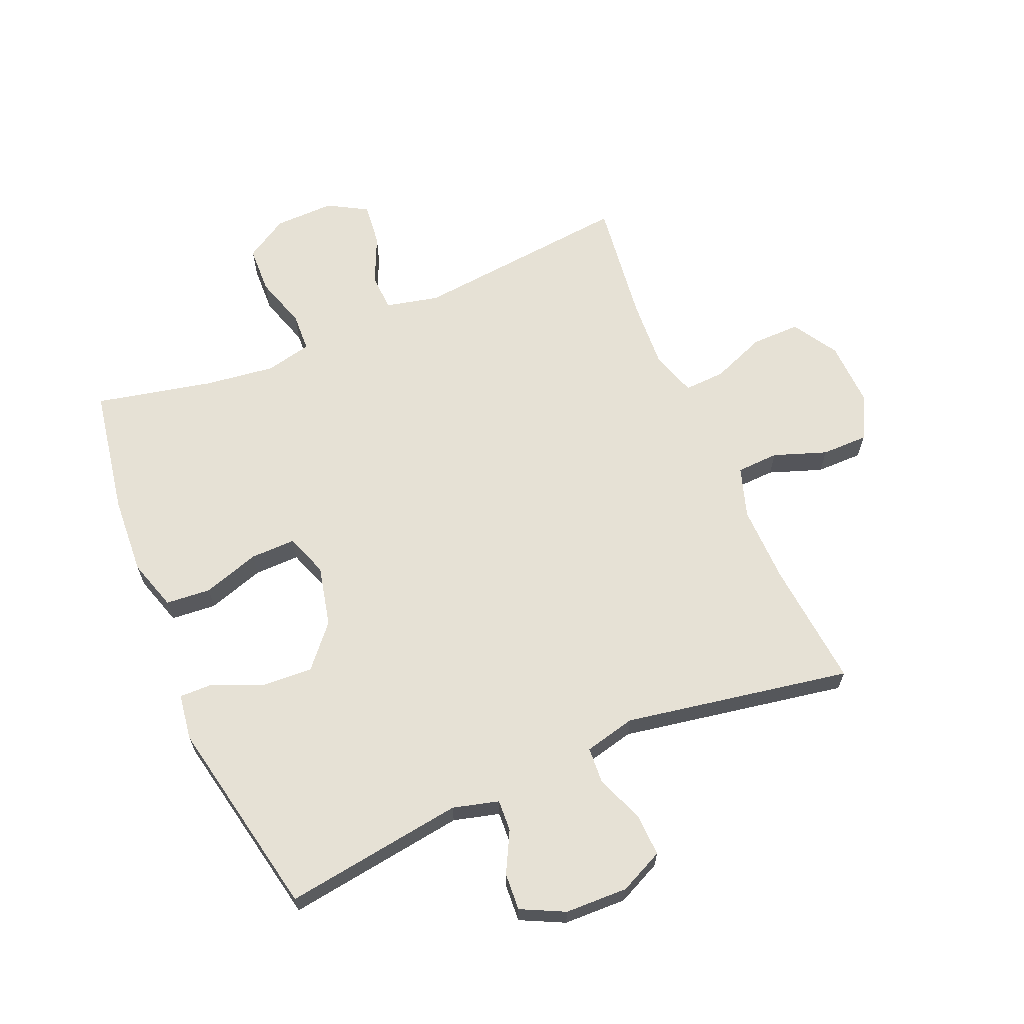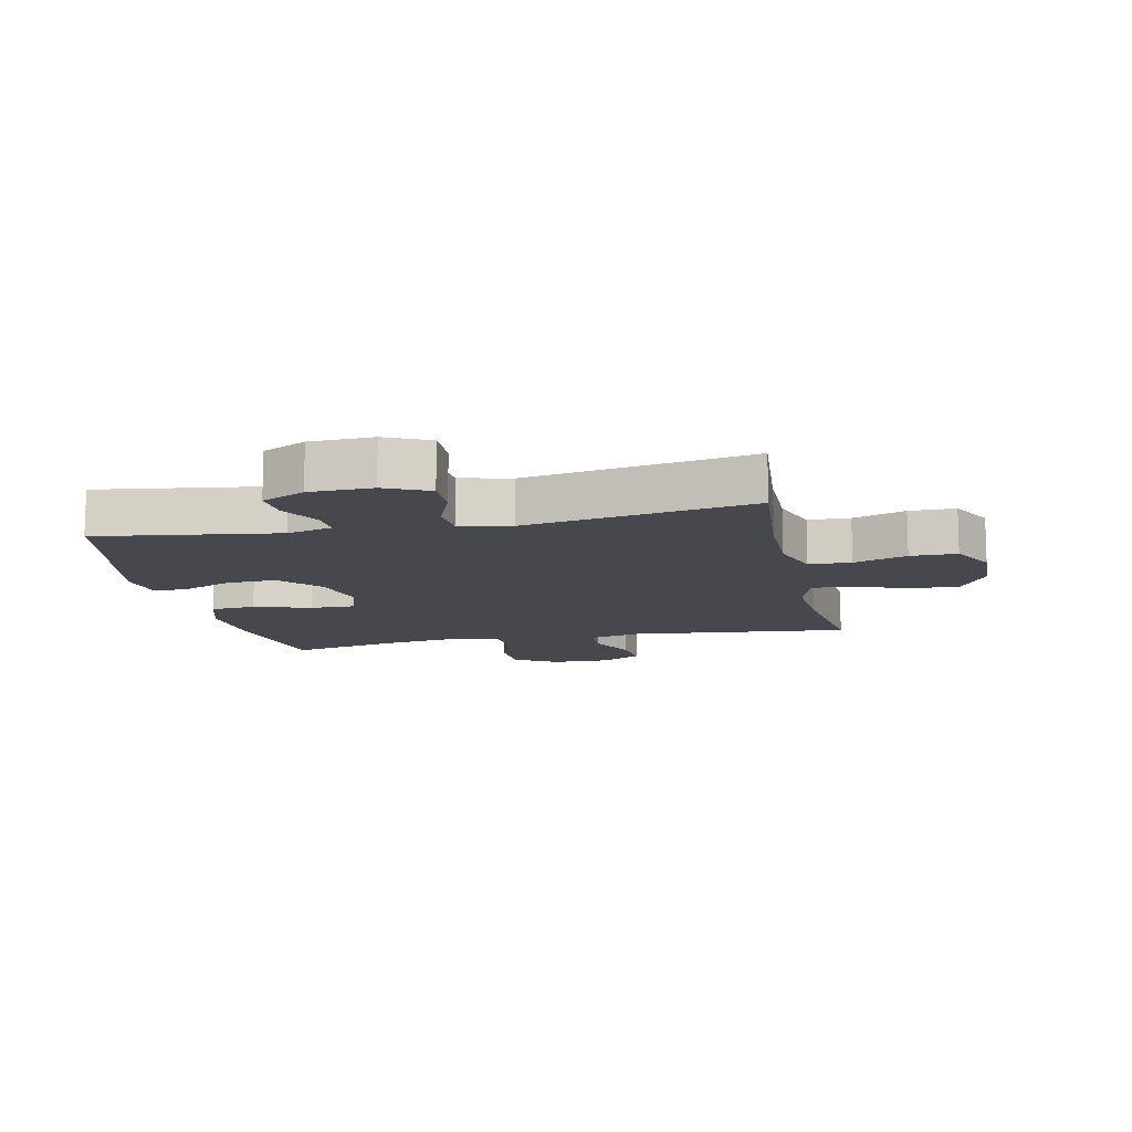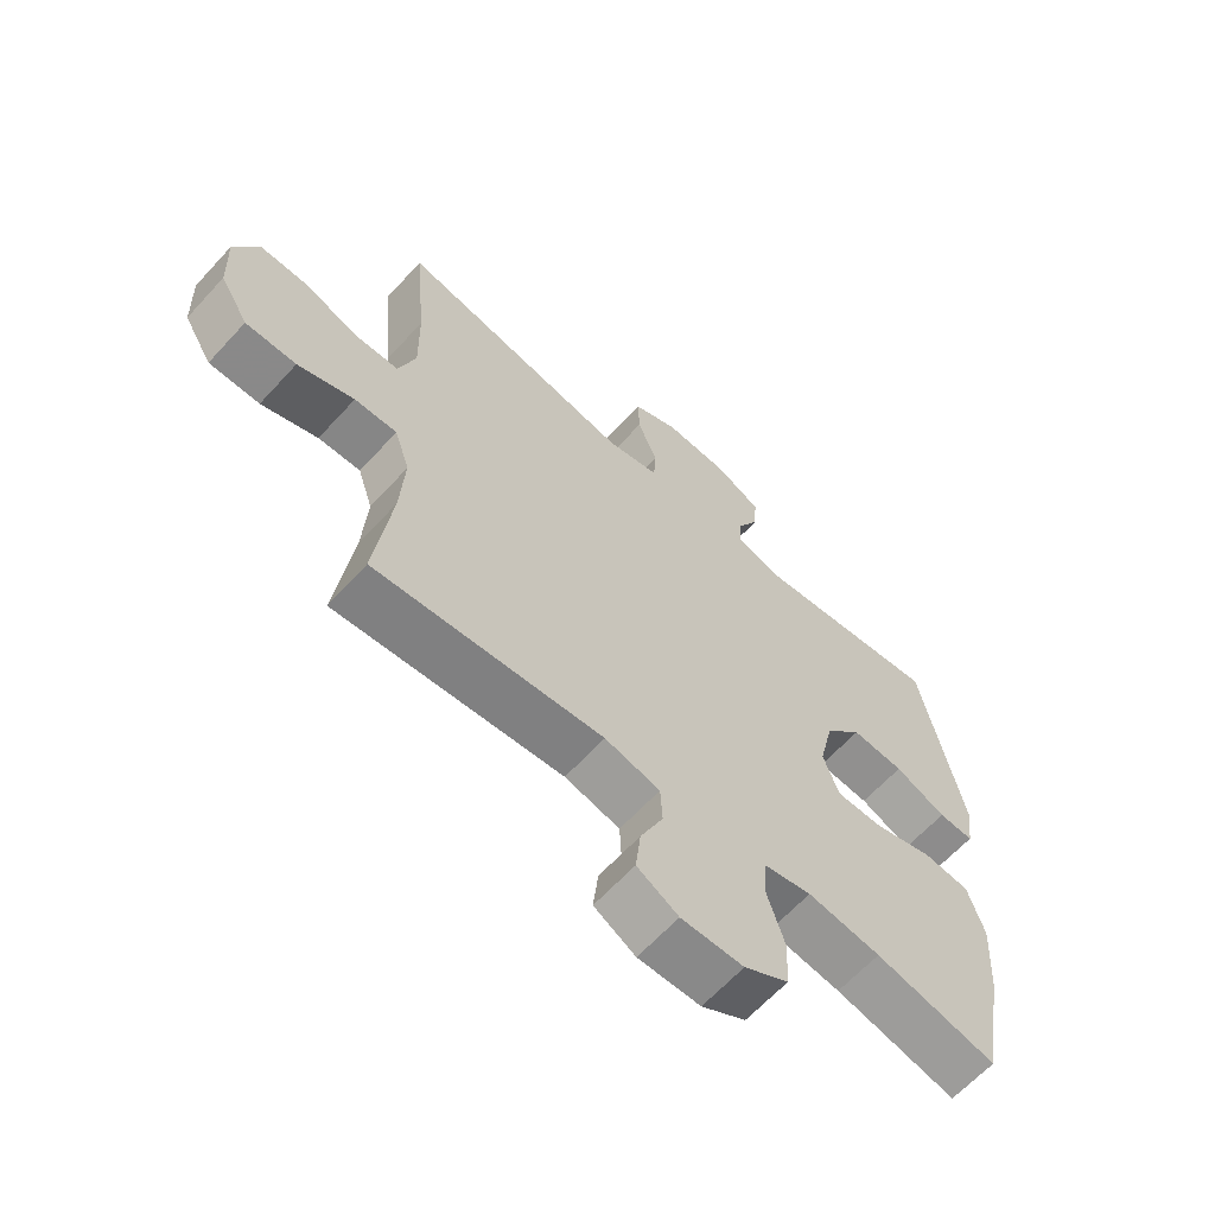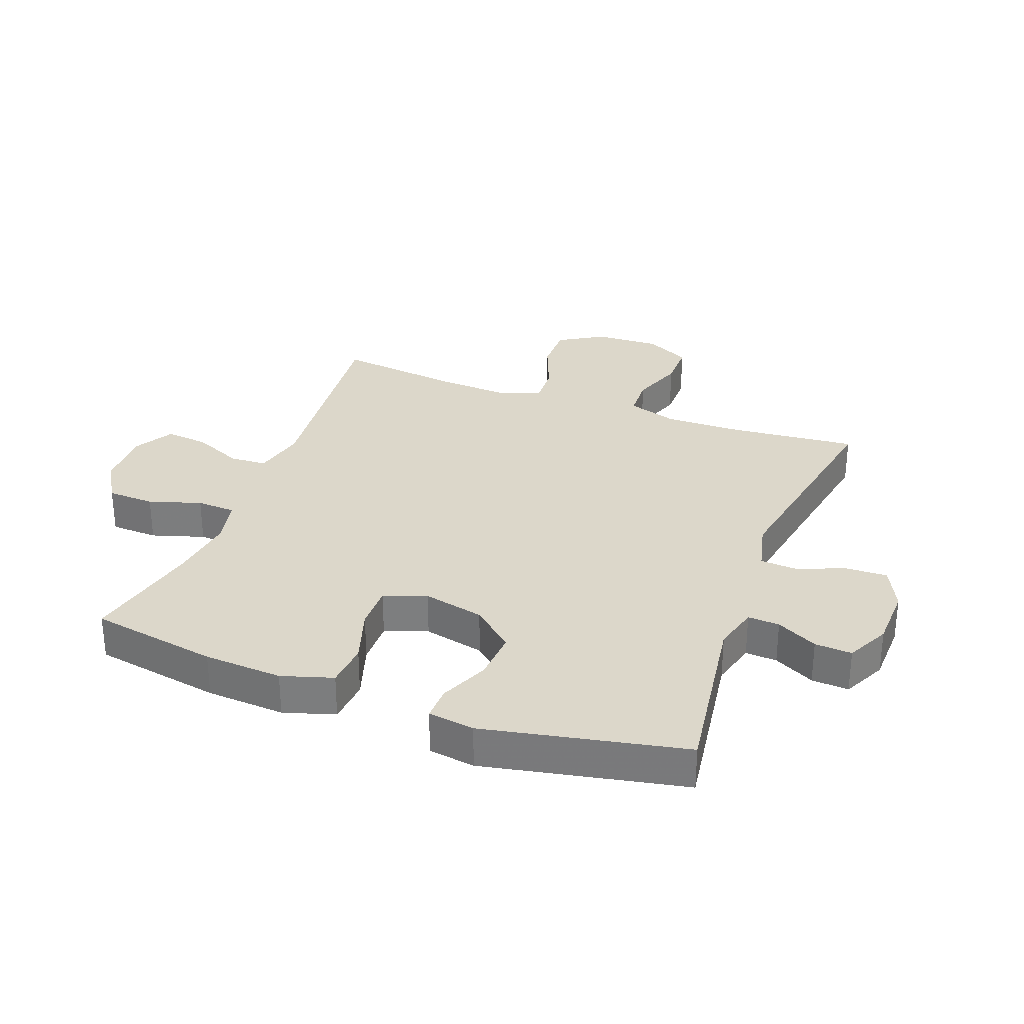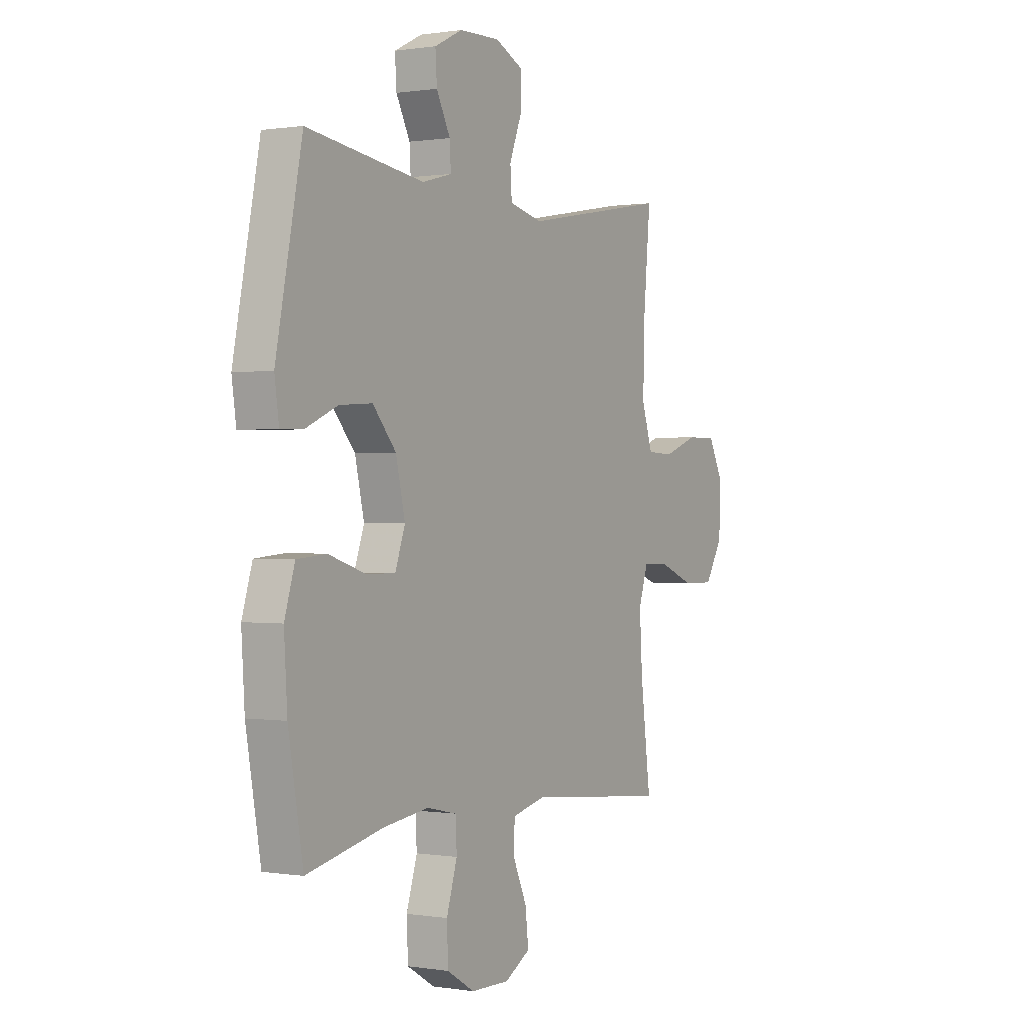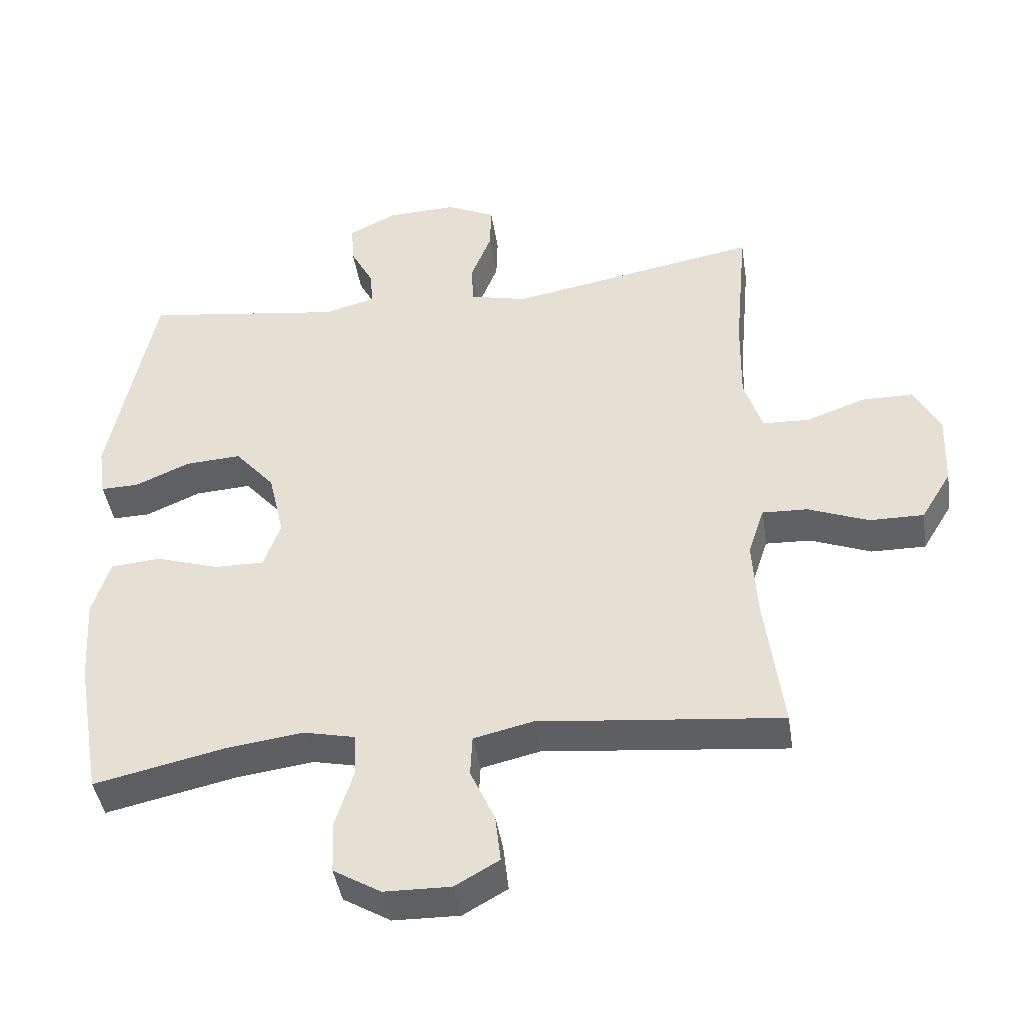
<metadata>
{"format":"obj","ext":"obj","renderer":"f3d","projection":"perspective","resolution":1024,"background":"white","views":[{"elev":64.6,"azim":-23.1,"up":"+Y"},{"elev":-11.8,"azim":12.2,"up":"+Y"},{"elev":-63.7,"azim":137.6,"up":"+Z"},{"elev":30.6,"azim":-69.5,"up":"+Y"},{"elev":0.4,"azim":-59.4,"up":"+Z"},{"elev":-43.2,"azim":8.8,"up":"+Z"}]}
</metadata>
<code>
v -0.5 0.07 0.5
v -0.205 0.07 0.458
v -0.13 0.07 0.478
v -0.133 0.07 0.53
v -0.168 0.07 0.597
v -0.172 0.07 0.658
v -0.101 0.07 0.693
v 0.002 0.07 0.696
v 0.074 0.07 0.662
v 0.072 0.07 0.593
v 0.041 0.07 0.514
v 0.045 0.07 0.454
v 0.129 0.07 0.434
v 0.5 0.07 0.5
v 0.481 0.07 0.292
v 0.479 0.07 0.164
v 0.506 0.07 0.081
v 0.575 0.07 0.078
v 0.662 0.07 0.109
v 0.738 0.07 0.109
v 0.776 0.07 0.035
v 0.772 0.07 -0.072
v 0.727 0.07 -0.146
v 0.647 0.07 -0.145
v 0.558 0.07 -0.11
v 0.491 0.07 -0.107
v 0.467 0.07 -0.18
v 0.474 0.07 -0.296
v 0.5 0.07 -0.5
v 0.141 0.07 -0.463
v 0.054 0.07 -0.483
v 0.051 0.07 -0.544
v 0.087 0.07 -0.624
v 0.095 0.07 -0.695
v 0.03 0.07 -0.732
v -0.068 0.07 -0.73
v -0.138 0.07 -0.688
v -0.141 0.07 -0.61
v -0.114 0.07 -0.524
v -0.117 0.07 -0.46
v -0.193 0.07 -0.443
v -0.308 0.07 -0.458
v -0.5 0.07 -0.5
v -0.537 0.07 -0.29
v -0.545 0.07 -0.161
v -0.519 0.07 -0.077
v -0.445 0.07 -0.071
v -0.352 0.07 -0.101
v -0.278 0.07 -0.102
v -0.253 0.07 -0.032
v -0.276 0.07 0.068
v -0.335 0.07 0.136
v -0.418 0.07 0.131
v -0.499 0.07 0.096
v -0.555 0.07 0.095
v -0.566 0.07 0.171
v -0.5 0 0.5
v -0.205 0 0.458
v -0.13 0 0.478
v -0.133 0 0.53
v -0.168 0 0.597
v -0.172 0 0.658
v -0.101 0 0.693
v 0.002 0 0.696
v 0.074 0 0.662
v 0.072 0 0.593
v 0.041 0 0.514
v 0.045 0 0.454
v 0.129 0 0.434
v 0.5 0 0.5
v 0.481 0 0.292
v 0.479 0 0.164
v 0.506 0 0.081
v 0.575 0 0.078
v 0.662 0 0.109
v 0.738 0 0.109
v 0.776 0 0.035
v 0.772 0 -0.072
v 0.727 0 -0.146
v 0.647 0 -0.145
v 0.558 0 -0.11
v 0.491 0 -0.107
v 0.467 0 -0.18
v 0.474 0 -0.296
v 0.5 0 -0.5
v 0.141 0 -0.463
v 0.054 0 -0.483
v 0.051 0 -0.544
v 0.087 0 -0.624
v 0.095 0 -0.695
v 0.03 0 -0.732
v -0.068 0 -0.73
v -0.138 0 -0.688
v -0.141 0 -0.61
v -0.114 0 -0.524
v -0.117 0 -0.46
v -0.193 0 -0.443
v -0.308 0 -0.458
v -0.5 0 -0.5
v -0.537 0 -0.29
v -0.545 0 -0.161
v -0.519 0 -0.077
v -0.445 0 -0.071
v -0.352 0 -0.101
v -0.278 0 -0.102
v -0.253 0 -0.032
v -0.276 0 0.068
v -0.335 0 0.136
v -0.418 0 0.131
v -0.499 0 0.096
v -0.555 0 0.095
v -0.566 0 0.171
f 56 1 2
f 55 56 2
f 54 55 2
f 53 54 2
f 52 53 2 3
f 51 52 3
f 50 51 3
f 46 47 48
f 45 46 48
f 44 45 48
f 43 44 48
f 42 43 48
f 41 42 48 49
f 40 41 49 50
f 37 38 39
f 36 37 39
f 35 36 39
f 34 35 39
f 33 34 39
f 32 33 39
f 31 32 39 40
f 40 50 3
f 31 40 3
f 30 31 3
f 23 24 25
f 22 23 25
f 21 22 25
f 20 21 25
f 19 20 25
f 18 19 25
f 17 18 25 26
f 16 17 26 27
f 13 14 15
f 15 16 27
f 13 15 27
f 12 13 27
f 9 10 11
f 8 9 11
f 7 8 11
f 6 7 11
f 5 6 11
f 4 5 11
f 4 11 12
f 3 4 12
f 30 3 12
f 29 30 12
f 28 29 12
f 12 27 28
f 58 57 112
f 58 112 111
f 58 111 110
f 58 110 109
f 59 58 109 108
f 59 108 107
f 59 107 106
f 104 103 102
f 104 102 101
f 104 101 100
f 104 100 99
f 104 99 98
f 105 104 98 97
f 106 105 97 96
f 95 94 93
f 95 93 92
f 95 92 91
f 95 91 90
f 95 90 89
f 95 89 88
f 96 95 88 87
f 59 106 96
f 59 96 87
f 59 87 86
f 81 80 79
f 81 79 78
f 81 78 77
f 81 77 76
f 81 76 75
f 81 75 74
f 82 81 74 73
f 83 82 73 72
f 71 70 69
f 83 72 71
f 83 71 69
f 83 69 68
f 67 66 65
f 67 65 64
f 67 64 63
f 67 63 62
f 67 62 61
f 67 61 60
f 68 67 60
f 68 60 59
f 68 59 86
f 68 86 85
f 68 85 84
f 84 83 68
f 1 57 58 2
f 2 58 59 3
f 3 59 60 4
f 4 60 61 5
f 5 61 62 6
f 6 62 63 7
f 7 63 64 8
f 8 64 65 9
f 9 65 66 10
f 10 66 67 11
f 11 67 68 12
f 12 68 69 13
f 13 69 70 14
f 14 70 71 15
f 15 71 72 16
f 16 72 73 17
f 17 73 74 18
f 18 74 75 19
f 19 75 76 20
f 20 76 77 21
f 21 77 78 22
f 22 78 79 23
f 23 79 80 24
f 24 80 81 25
f 25 81 82 26
f 26 82 83 27
f 27 83 84 28
f 28 84 85 29
f 29 85 86 30
f 30 86 87 31
f 31 87 88 32
f 32 88 89 33
f 33 89 90 34
f 34 90 91 35
f 35 91 92 36
f 36 92 93 37
f 37 93 94 38
f 38 94 95 39
f 39 95 96 40
f 40 96 97 41
f 41 97 98 42
f 42 98 99 43
f 43 99 100 44
f 44 100 101 45
f 45 101 102 46
f 46 102 103 47
f 47 103 104 48
f 48 104 105 49
f 49 105 106 50
f 50 106 107 51
f 51 107 108 52
f 52 108 109 53
f 53 109 110 54
f 54 110 111 55
f 55 111 112 56
f 56 112 57 1

</code>
